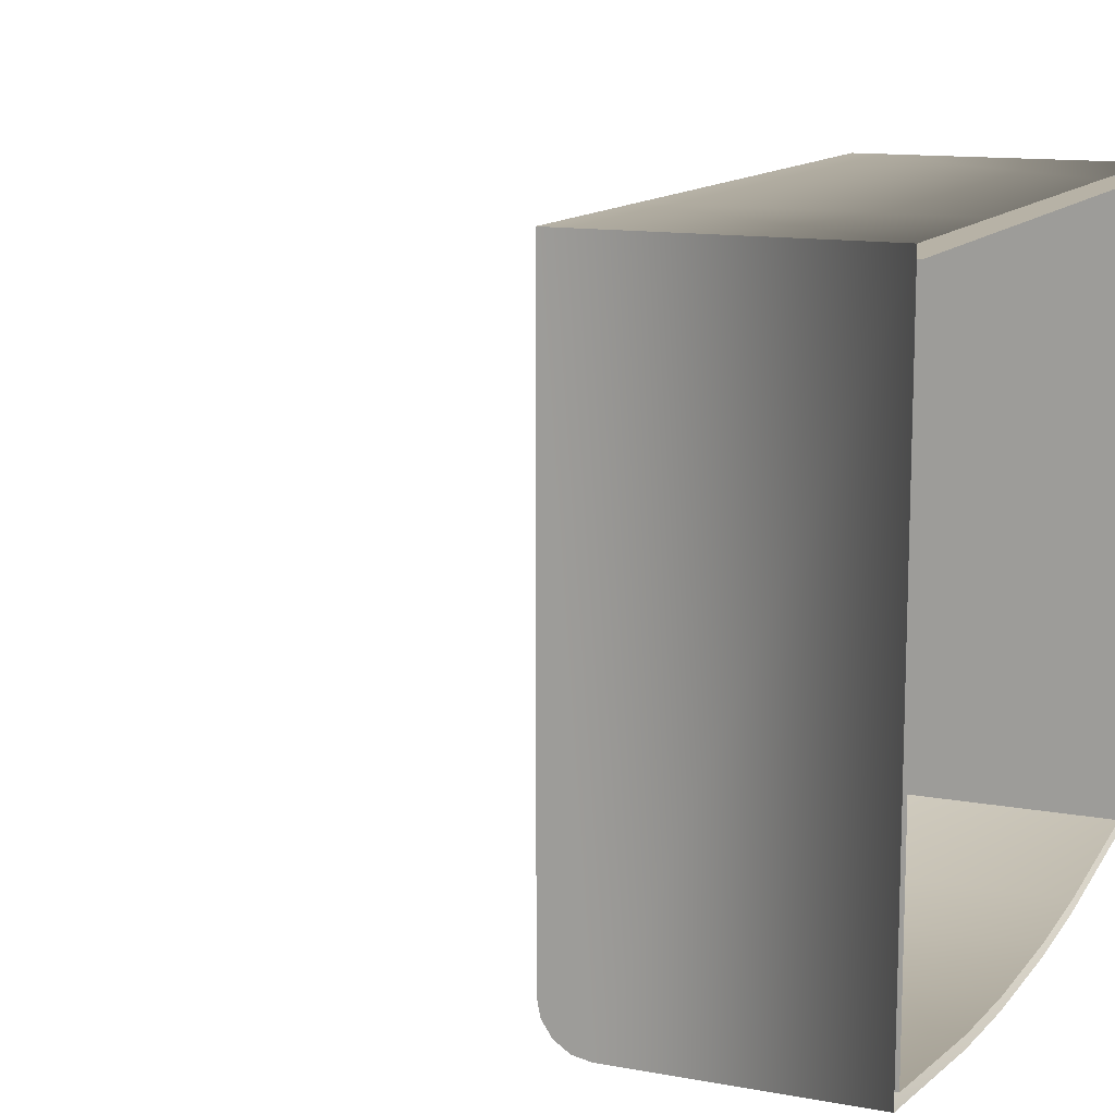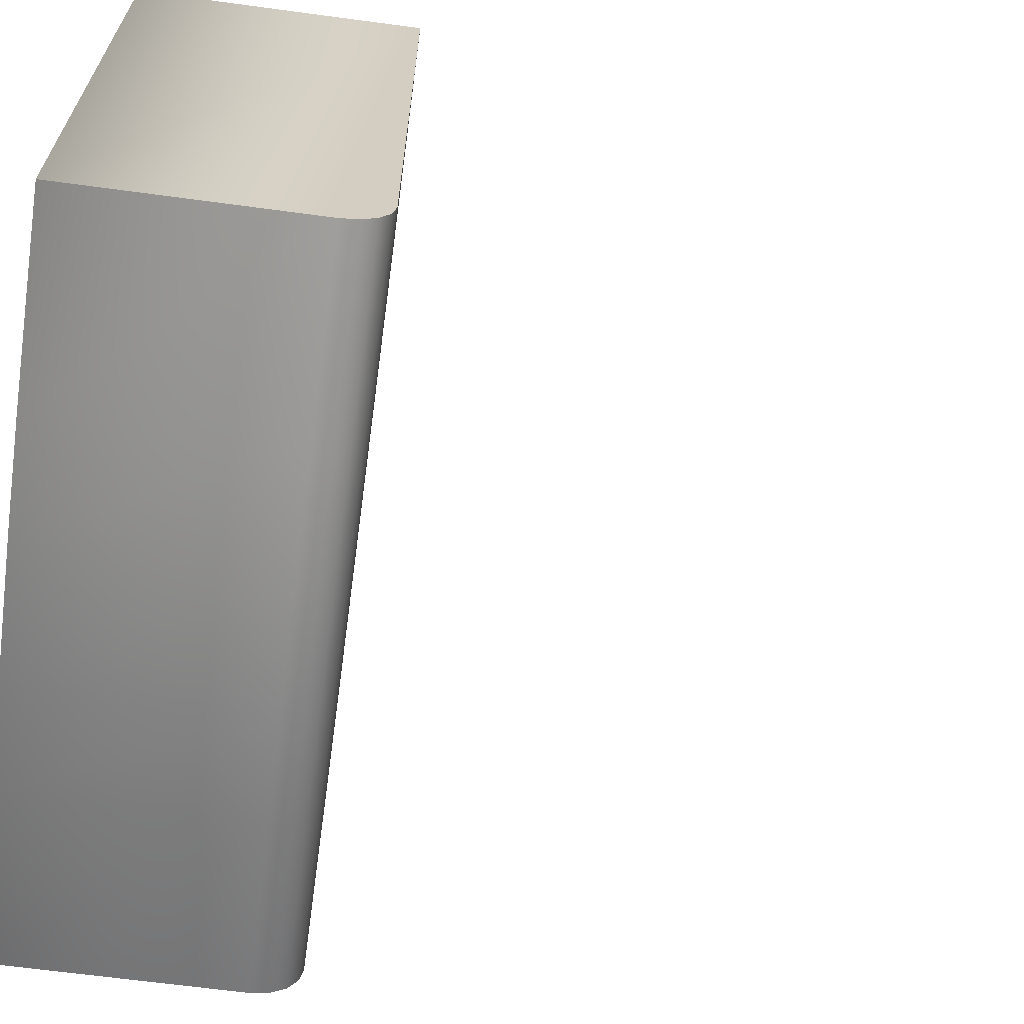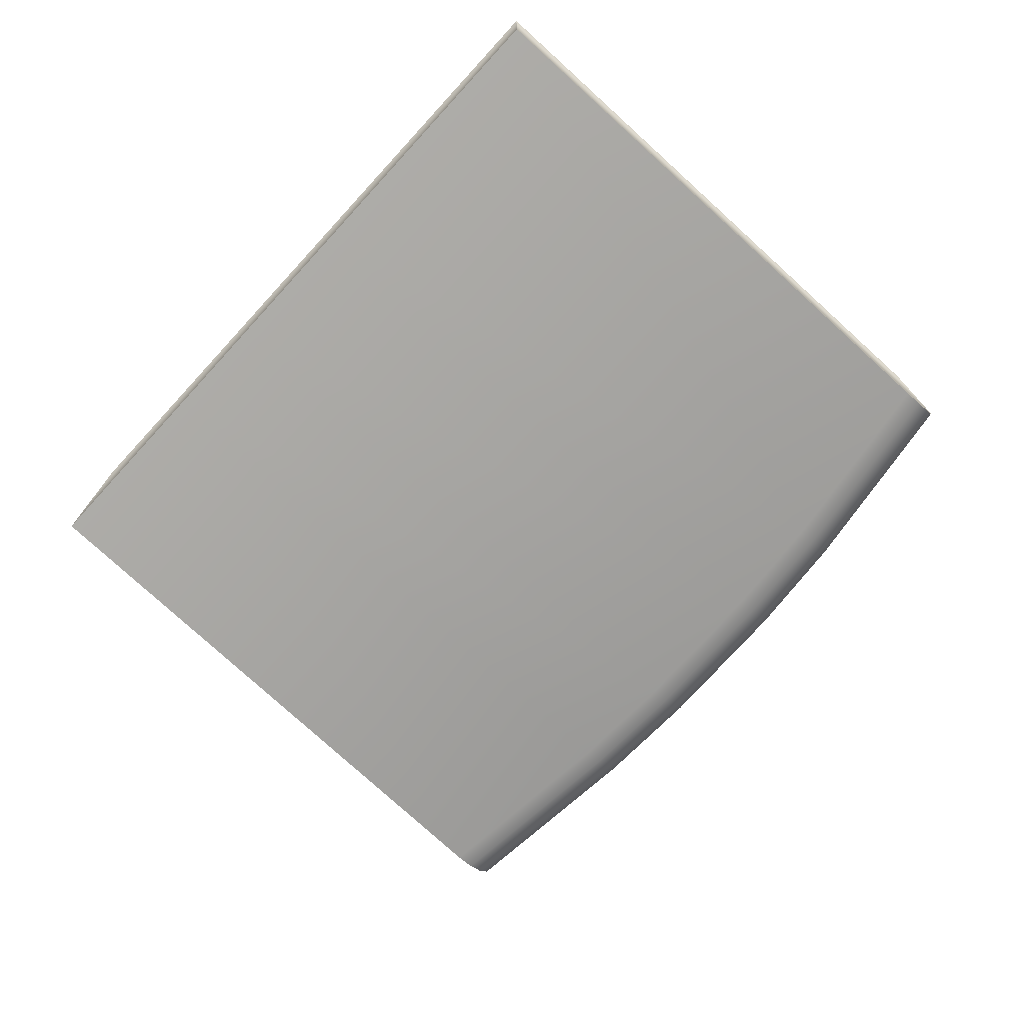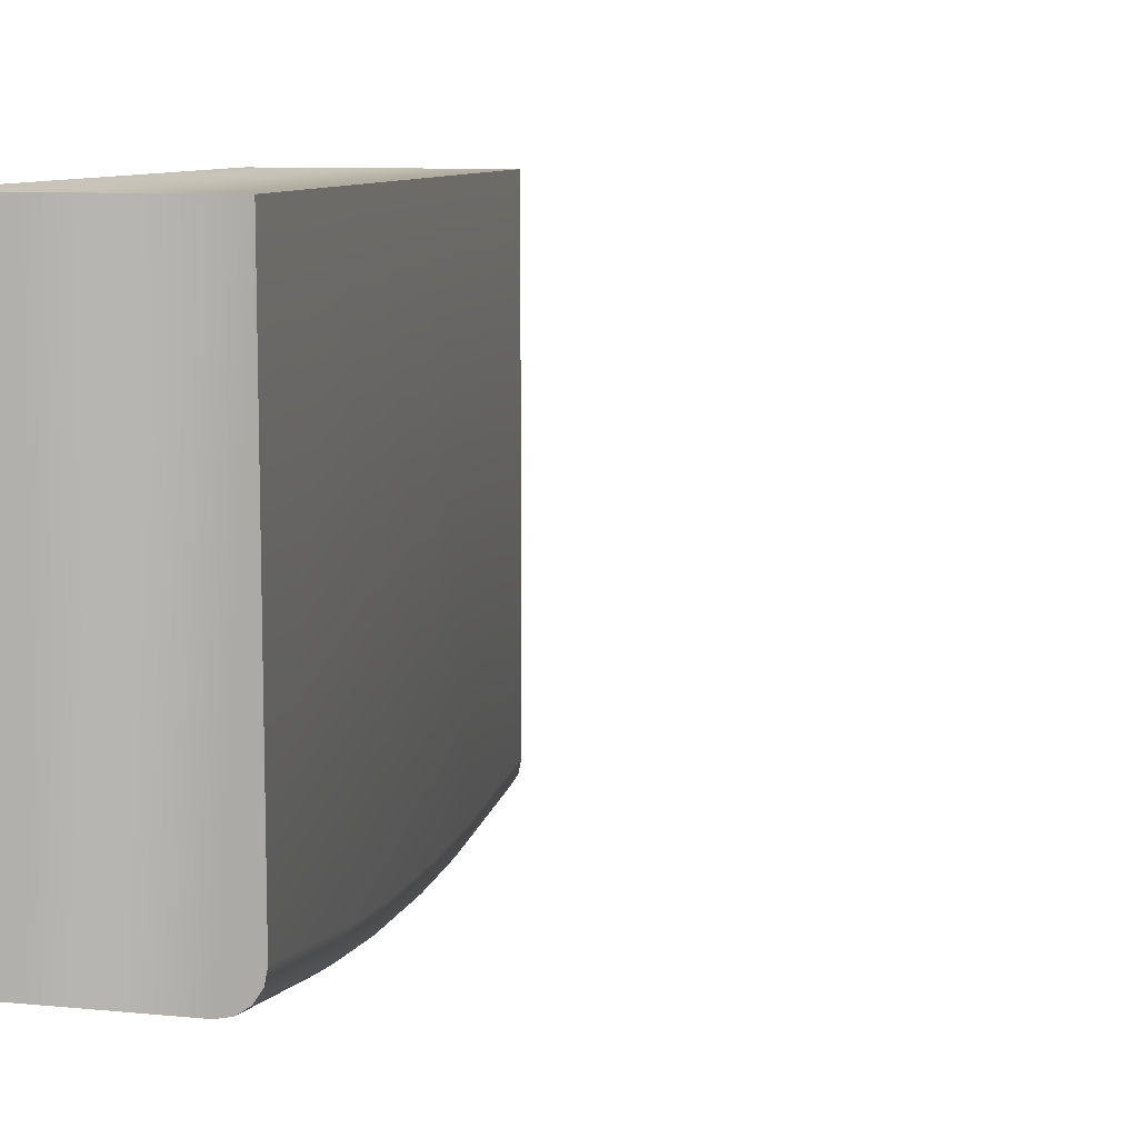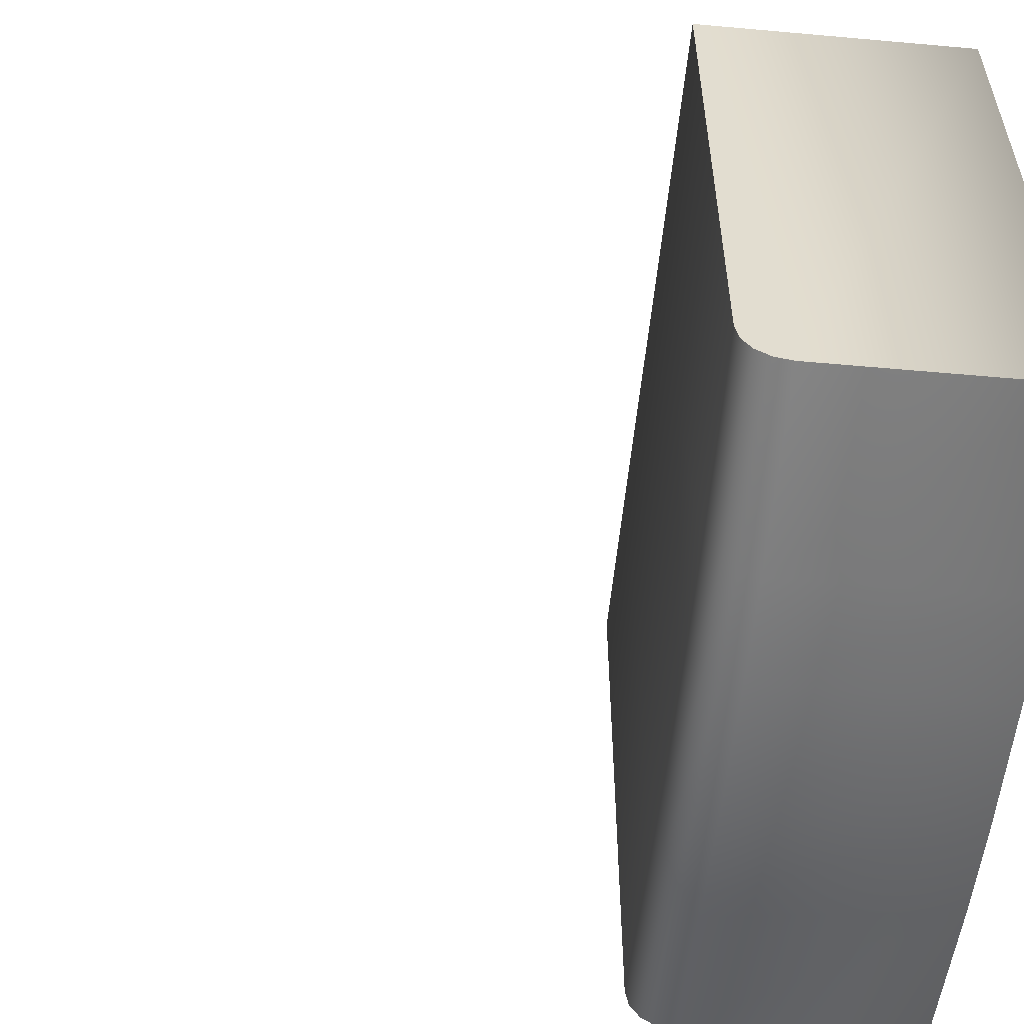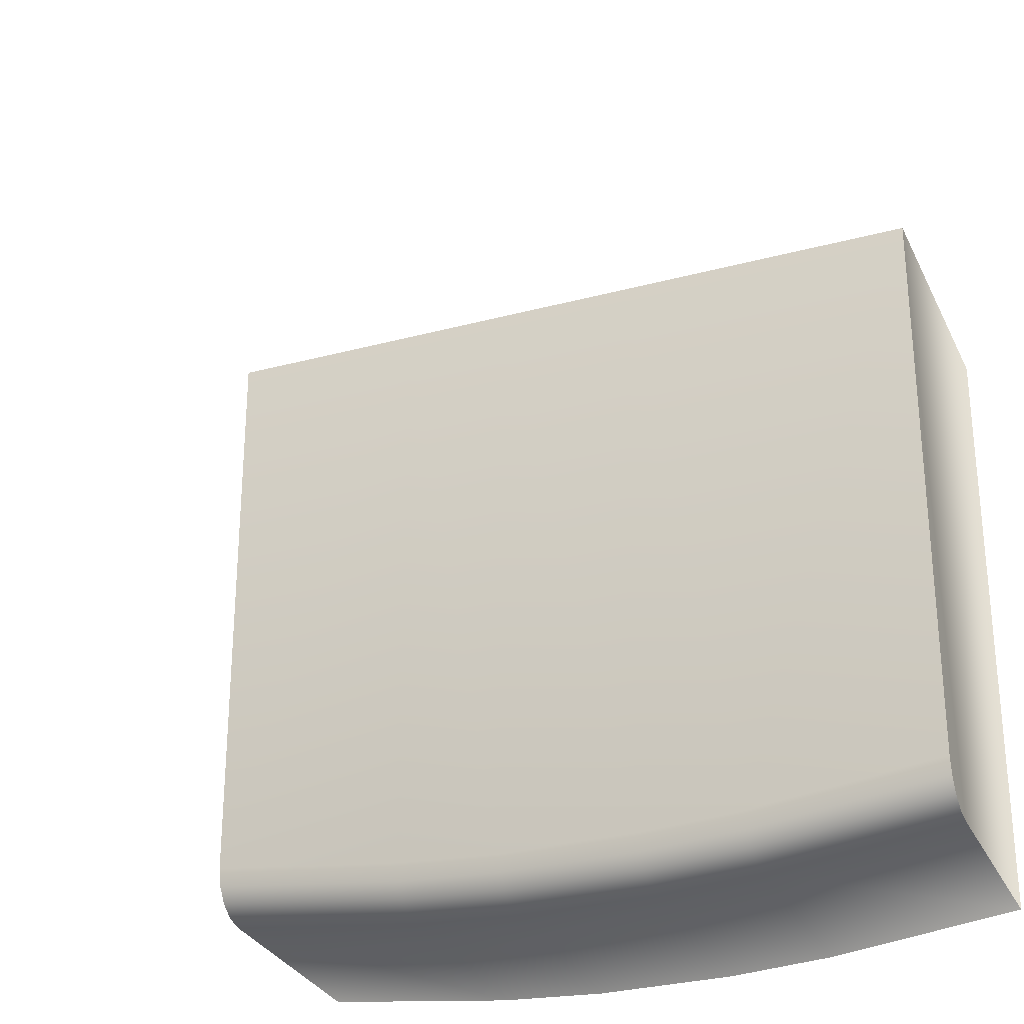
<metadata>
{"format":"obj","ext":"obj","renderer":"f3d","projection":"perspective","resolution":1024,"background":"white","views":[{"elev":12.4,"azim":-66.5,"up":"+Y"},{"elev":-65.6,"azim":82.3,"up":"+Y"},{"elev":-76.7,"azim":-132.4,"up":"+Z"},{"elev":9.2,"azim":104.3,"up":"+Y"},{"elev":-55.6,"azim":-95.4,"up":"+Y"},{"elev":-29.7,"azim":-158.4,"up":"+Y"}]}
</metadata>
<code>
o FridgeDrawer1_20_FridgeDrawer1D2_1_GeomSubset_4
v 0.01054 0.03582 -0.7781
v 0.01053 0.03582 -0.7781
v 0.01054 0.03583 -0.7781
v 0.01053 0.03583 -0.7781
v 0.01054 0.03582 -0.7781
v 0.01053 0.03582 -0.7781
v 0.01054 0.03583 -0.7781
v 0.01053 0.03583 -0.7781
v 0.01054 0.03582 -0.7781
v 0.01053 0.03582 -0.7781
v 0.01054 0.03583 -0.7781
v 0.01053 0.03583 -0.7781
v 0.01054 0.03582 -0.7781
v 0.01053 0.03582 -0.7781
v 0.01054 0.03583 -0.7781
v 0.01053 0.03583 -0.7781
v 0.01054 0.03582 -0.7781
v 0.01053 0.03582 -0.7781
v 0.01054 0.03583 -0.7781
v 0.01053 0.03583 -0.7781
v 0.01054 0.03582 -0.7781
v 0.01053 0.03582 -0.7781
v 0.01054 0.03583 -0.7781
v 0.01053 0.03583 -0.7781
v 0.01054 0.03582 -0.7781
v 0.01053 0.03582 -0.7781
v 0.01054 0.03583 -0.7781
v 0.01053 0.03583 -0.7781
v 0.02266 0.1949 -0.2021
v -0.4694 0.1949 -0.2021
v 0.02266 -0.2255 -0.2021
v -0.4694 -0.2255 -0.2021
v -0.1765 0.1949 -0.2021
v -0.1062 0.1949 -0.2021
v -0.3406 0.1949 -0.2021
v -0.2702 0.1949 -0.2021
v -0.1765 -0.245 -0.2021
v -0.1065 -0.2409 -0.2021
v -0.3403 -0.2409 -0.2021
v -0.2702 -0.245 -0.2021
v -0.1062 0.1949 -0.3984
v 0.02266 0.1949 -0.3984
v -0.3406 0.1949 -0.3984
v -0.4694 0.1949 -0.3984
v -0.2702 0.1949 -0.3984
v -0.1765 0.1949 -0.3984
v 0.01405 0.1867 -0.2021
v -0.4608 0.1867 -0.2021
v 0.01405 -0.2184 -0.2021
v -0.4608 -0.2184 -0.2021
v -0.1765 0.1867 -0.2021
v -0.1062 0.1867 -0.2021
v -0.3406 0.1867 -0.2021
v -0.2702 0.1867 -0.2021
v -0.1768 -0.2369 -0.2021
v -0.1073 -0.2328 -0.2021
v -0.3395 -0.2328 -0.2021
v -0.27 -0.2369 -0.2021
v 0.01405 0.1867 -0.3907
v -0.4608 0.1867 -0.3907
v -0.1765 0.1867 -0.3907
v -0.1062 0.1867 -0.3907
v -0.3406 0.1867 -0.3907
v -0.2702 0.1867 -0.3907
v 0.02266 0.1949 -0.2094
v -0.1062 0.1949 -0.2094
v 0.02266 -0.2255 -0.2094
v -0.1065 -0.2409 -0.2094
v -0.4694 -0.2255 -0.2094
v -0.3403 -0.2409 -0.2094
v -0.4694 0.1949 -0.2094
v -0.3406 0.1949 -0.2094
v -0.2702 -0.245 -0.2094
v -0.1765 -0.245 -0.2094
v -0.1765 0.1949 -0.2094
v -0.2702 0.1949 -0.2094
v -0.27 -0.2369 -0.2094
v -0.3395 -0.2328 -0.2094
v -0.4608 -0.2184 -0.2094
v -0.4608 0.1867 -0.2094
v -0.3406 0.1867 -0.2094
v -0.2702 0.1867 -0.2094
v -0.1765 0.1867 -0.2094
v -0.1062 0.1867 -0.2094
v 0.01405 0.1867 -0.2094
v 0.01405 -0.2184 -0.2094
v -0.1073 -0.2328 -0.2094
v -0.1768 -0.2369 -0.2094
v 0.02384 0.196 -0.2036
v -0.4706 0.196 -0.2036
v 0.02384 -0.2265 -0.2036
v -0.4706 -0.2265 -0.2036
v -0.1765 0.196 -0.2036
v -0.1062 0.196 -0.2036
v -0.3406 0.196 -0.2036
v -0.2702 0.196 -0.2036
v -0.1765 -0.2462 -0.2036
v -0.1064 -0.242 -0.2036
v -0.3404 -0.242 -0.2036
v -0.2703 -0.2462 -0.2036
v 0.02384 0.196 -0.2079
v -0.1062 0.196 -0.2079
v 0.02384 -0.2265 -0.2079
v -0.1064 -0.242 -0.2079
v -0.4706 -0.2265 -0.2079
v -0.3404 -0.242 -0.2079
v -0.4706 0.196 -0.2079
v -0.3406 0.196 -0.2079
v -0.2703 -0.2462 -0.2079
v -0.1765 -0.2462 -0.2079
v -0.1765 0.196 -0.2079
v -0.2702 0.196 -0.2079
v -0.1065 -0.2409 -0.3677
v -0.1065 -0.2102 -0.3984
v 0.02266 -0.2255 -0.3677
v 0.02266 -0.1949 -0.3984
v -0.3403 -0.2102 -0.3984
v -0.3403 -0.2409 -0.3677
v -0.4694 -0.1949 -0.3984
v -0.4694 -0.2255 -0.3677
v -0.1765 -0.2144 -0.3984
v -0.1765 -0.245 -0.3677
v -0.2702 -0.245 -0.3677
v -0.2702 -0.2144 -0.3984
v 0.01405 -0.1877 -0.3907
v 0.01405 -0.2184 -0.36
v -0.4608 -0.2184 -0.36
v -0.4608 -0.1877 -0.3907
v -0.1768 -0.2062 -0.3907
v -0.1768 -0.2369 -0.36
v -0.1073 -0.2328 -0.36
v -0.1072 -0.2021 -0.3907
v -0.3395 -0.2021 -0.3907
v -0.3395 -0.2328 -0.36
v -0.27 -0.2062 -0.3907
v -0.27 -0.2369 -0.36
v -0.3403 -0.222 -0.396
v -0.2702 -0.2261 -0.396
v -0.3403 -0.2319 -0.3894
v -0.2702 -0.2361 -0.3894
v -0.3403 -0.2386 -0.3794
v -0.2702 -0.2427 -0.3794
v -0.1765 -0.2261 -0.396
v -0.1065 -0.222 -0.396
v -0.1765 -0.2361 -0.3894
v -0.1065 -0.2319 -0.3894
v -0.1765 -0.2427 -0.3794
v -0.1065 -0.2386 -0.3794
v -0.4694 -0.2066 -0.396
v -0.4694 -0.2165 -0.3894
v -0.4694 -0.2232 -0.3794
v 0.02266 -0.2066 -0.396
v 0.02266 -0.2165 -0.3894
v 0.02266 -0.2232 -0.3794
v 0.01405 -0.1994 -0.3883
v -0.1072 -0.2139 -0.3883
v 0.01405 -0.2094 -0.3817
v -0.1073 -0.2238 -0.3817
v 0.01405 -0.216 -0.3718
v -0.1073 -0.2305 -0.3718
v -0.3395 -0.2139 -0.3883
v -0.4608 -0.1994 -0.3883
v -0.3395 -0.2238 -0.3817
v -0.4608 -0.2094 -0.3817
v -0.3395 -0.2305 -0.3718
v -0.4608 -0.216 -0.3718
v -0.1768 -0.218 -0.3883
v -0.27 -0.218 -0.3883
v -0.1768 -0.2279 -0.3817
v -0.27 -0.2279 -0.3817
v -0.1768 -0.2346 -0.3718
v -0.27 -0.2346 -0.3718
f 17 18 20 19
f 136 130 88 77
f 131 87 88 130
f 131 126 86 87
f 126 159 157 155 125 59 85 86
f 60 128 162 164 166 127 79 80
f 134 78 79 127
f 134 136 77 78
f 123 118 70 73
f 74 68 113 122
f 122 123 73 74
f 66 41 42 65
f 120 151 150 149 119 44 71 69
f 118 120 69 70
f 115 113 68 67
f 42 116 152 153 154 115 67 65
f 71 44 43 72
f 135 133 63 64
f 76 45 46 75
f 75 46 41 66
f 62 132 129 61
f 61 129 135 64
f 72 43 45 76
f 128 60 63 133
f 62 59 125 132
f 116 42 41 114
f 81 63 60 80
f 82 64 63 81
f 83 61 64 82
f 84 62 61 83
f 85 59 62 84
f 44 119 117 43
f 46 45 124 121
f 121 114 41 46
f 45 43 117 124
f 124 117 137 138
f 138 137 139 140
f 140 139 141 142
f 142 141 118 123
f 114 121 143 144
f 144 143 145 146
f 146 145 147 148
f 148 147 122 113
f 121 124 138 143
f 143 138 140 145
f 145 140 142 147
f 147 142 123 122
f 117 119 149 137
f 137 149 150 139
f 139 150 151 141
f 141 151 120 118
f 116 114 144 152
f 152 144 146 153
f 153 146 148 154
f 154 148 113 115
f 132 125 155 156
f 156 155 157 158
f 158 157 159 160
f 160 159 126 131
f 128 133 161 162
f 162 161 163 164
f 164 163 165 166
f 166 165 134 127
f 135 129 167 168
f 168 167 169 170
f 170 169 171 172
f 172 171 130 136
f 129 132 156 167
f 167 156 158 169
f 169 158 160 171
f 171 160 131 130
f 133 135 168 161
f 161 168 170 163
f 163 170 172 165
f 165 172 136 134

</code>
